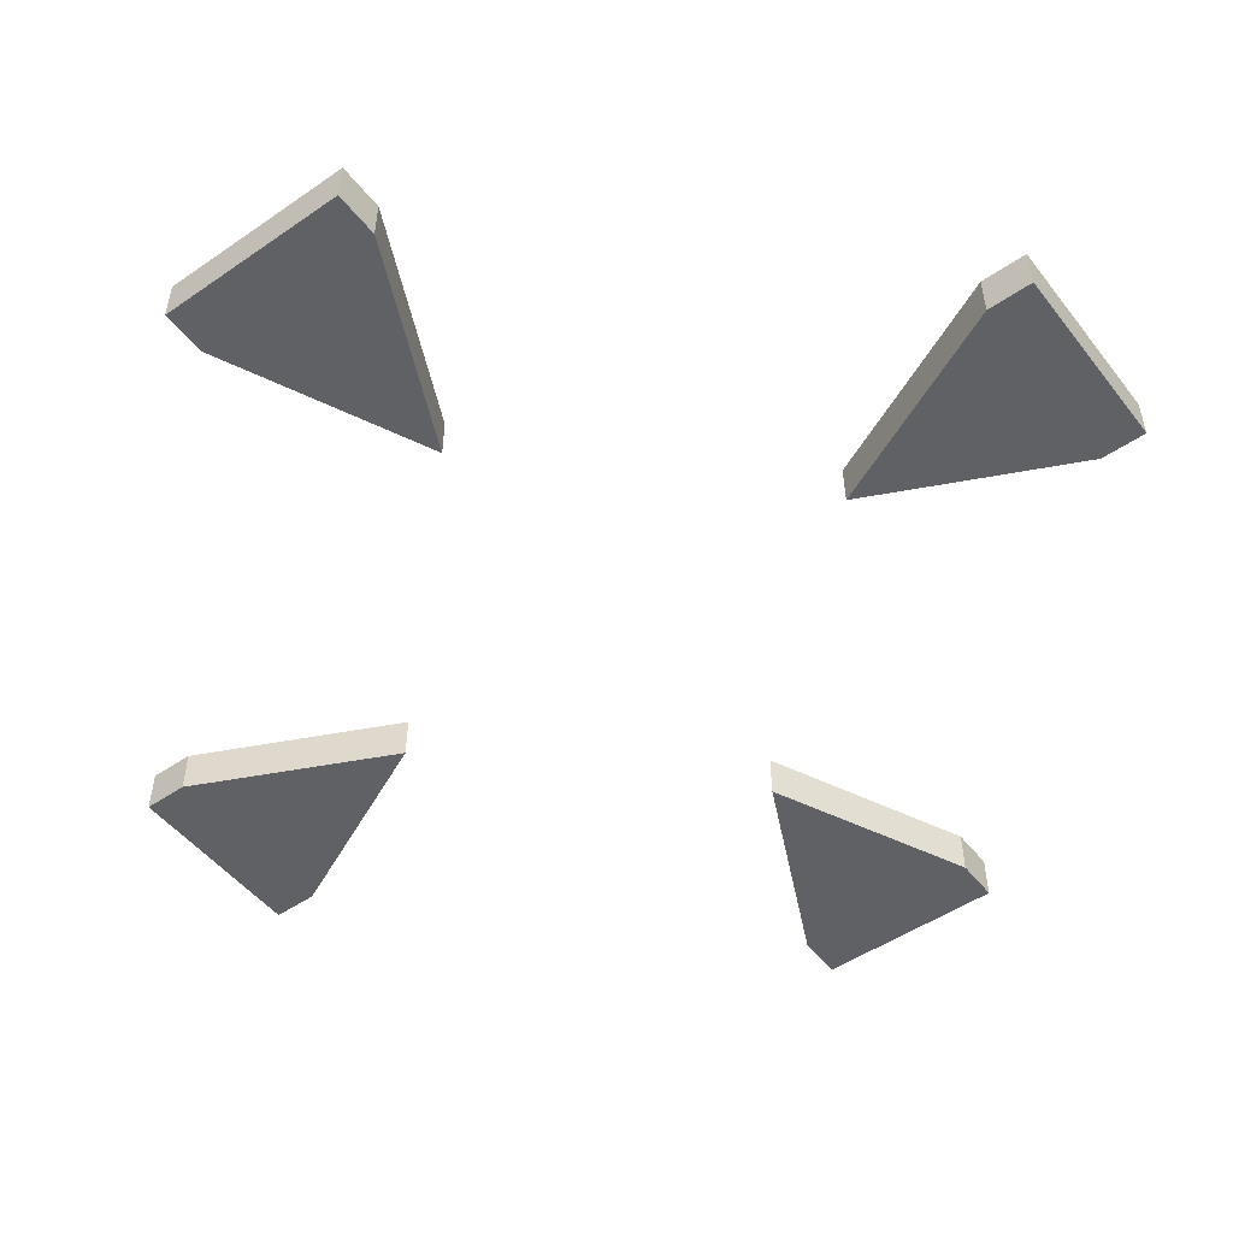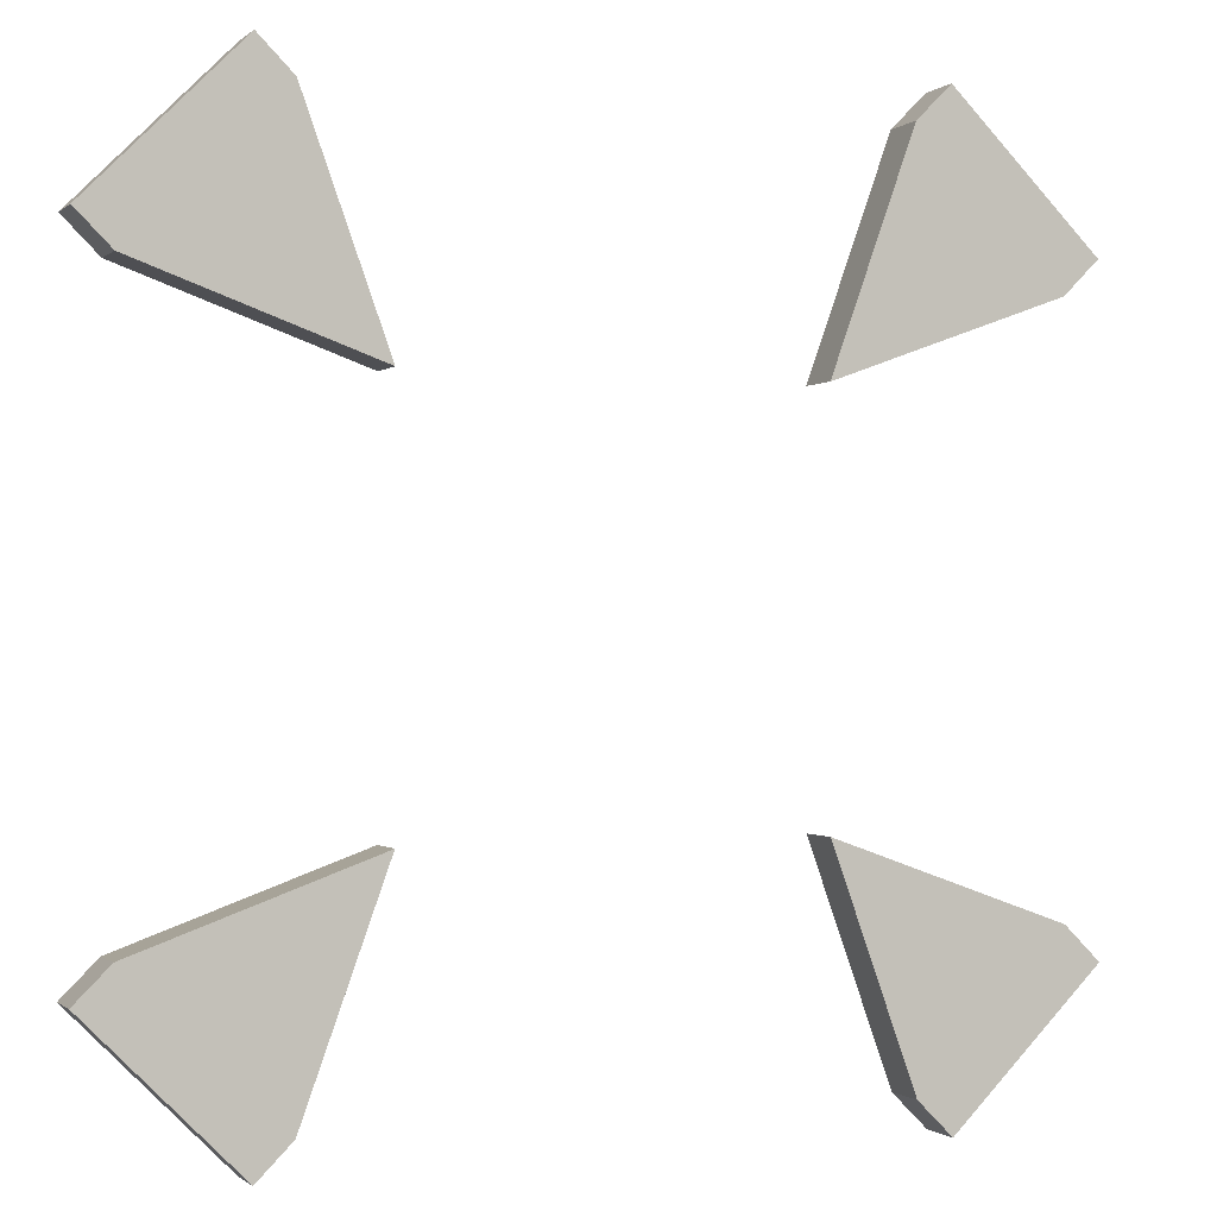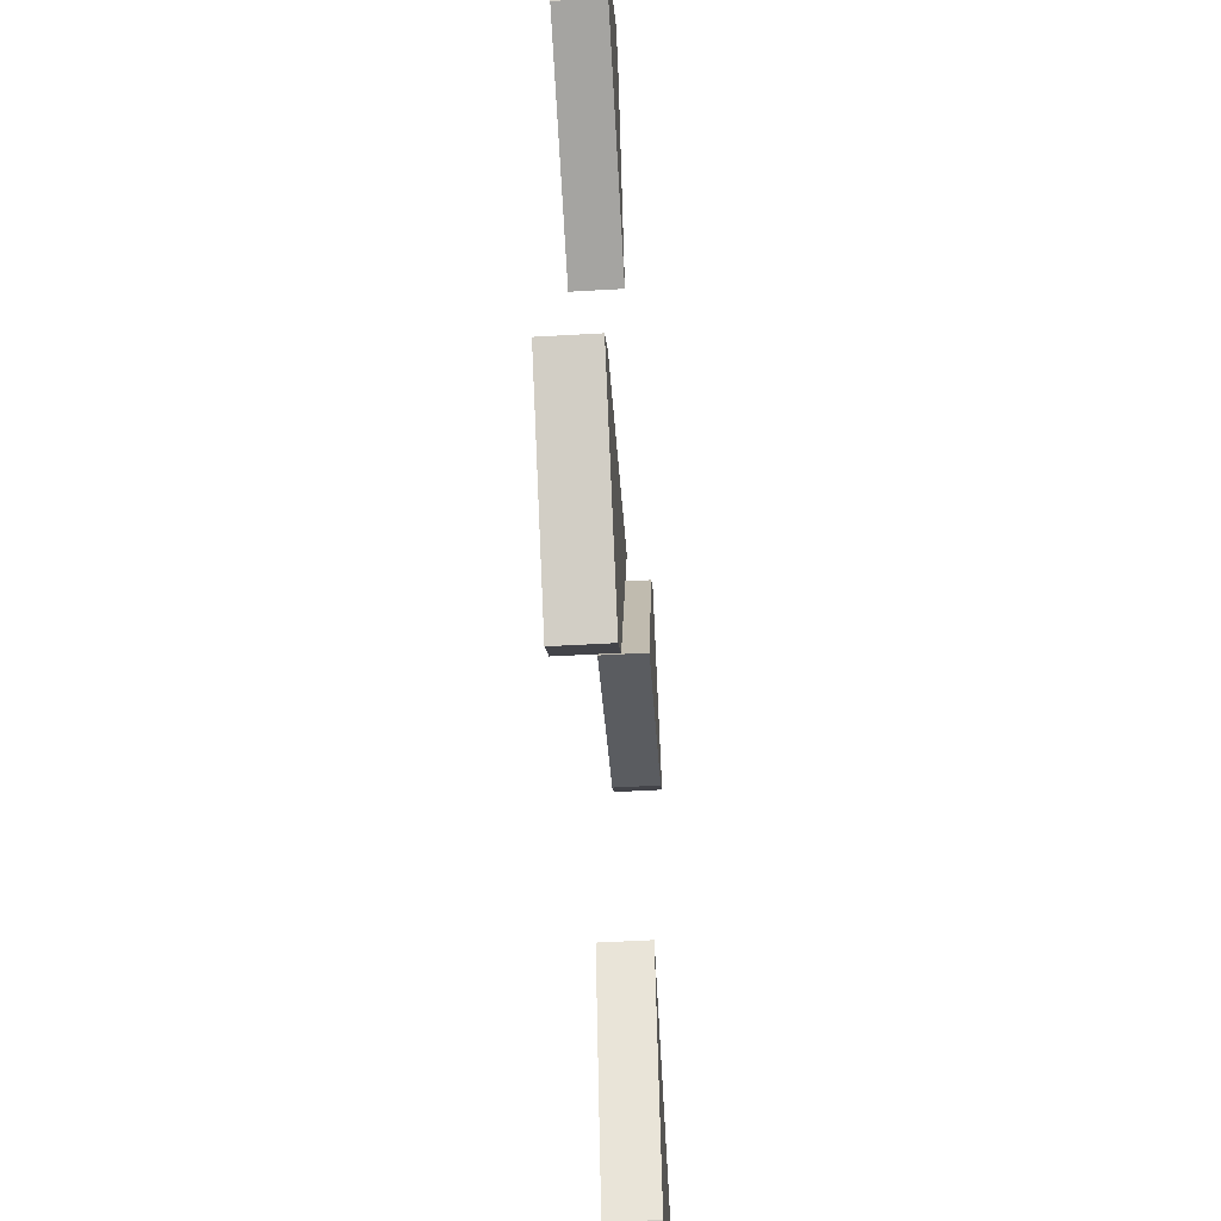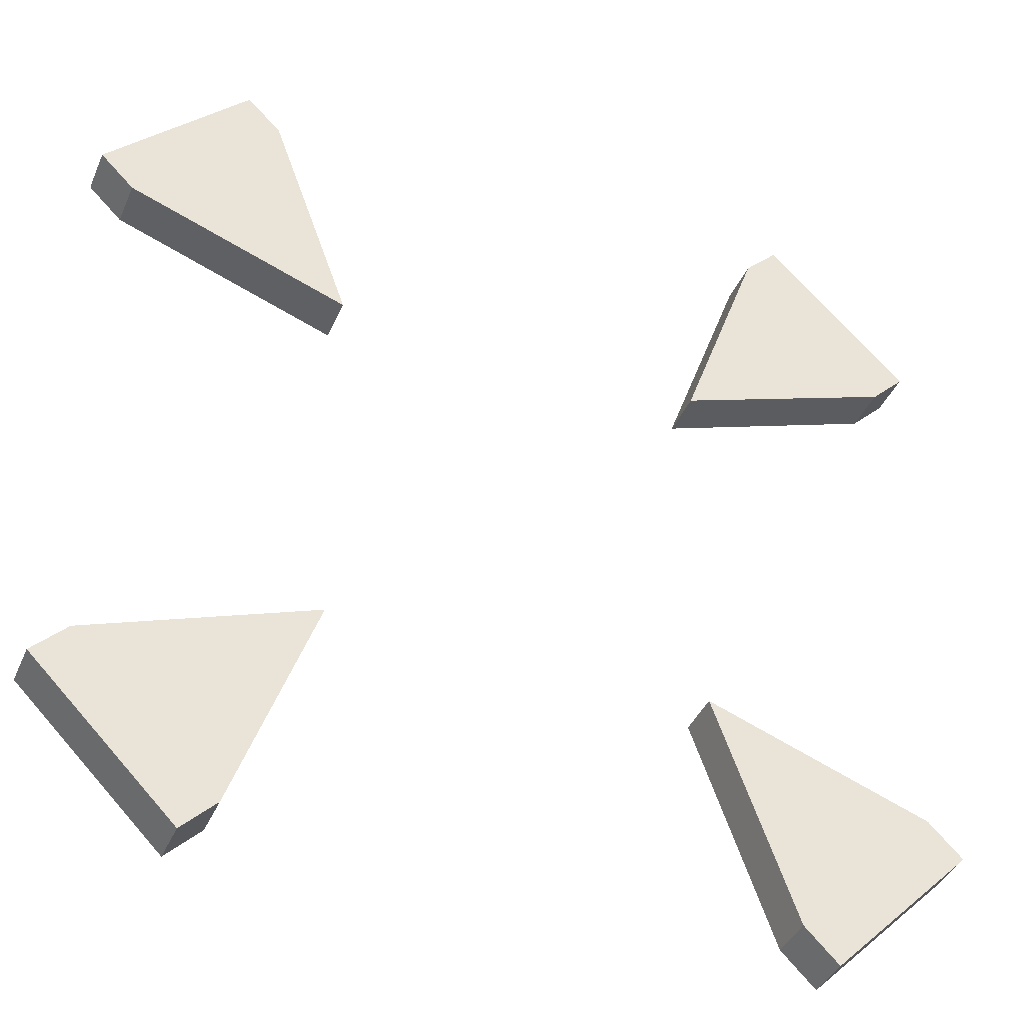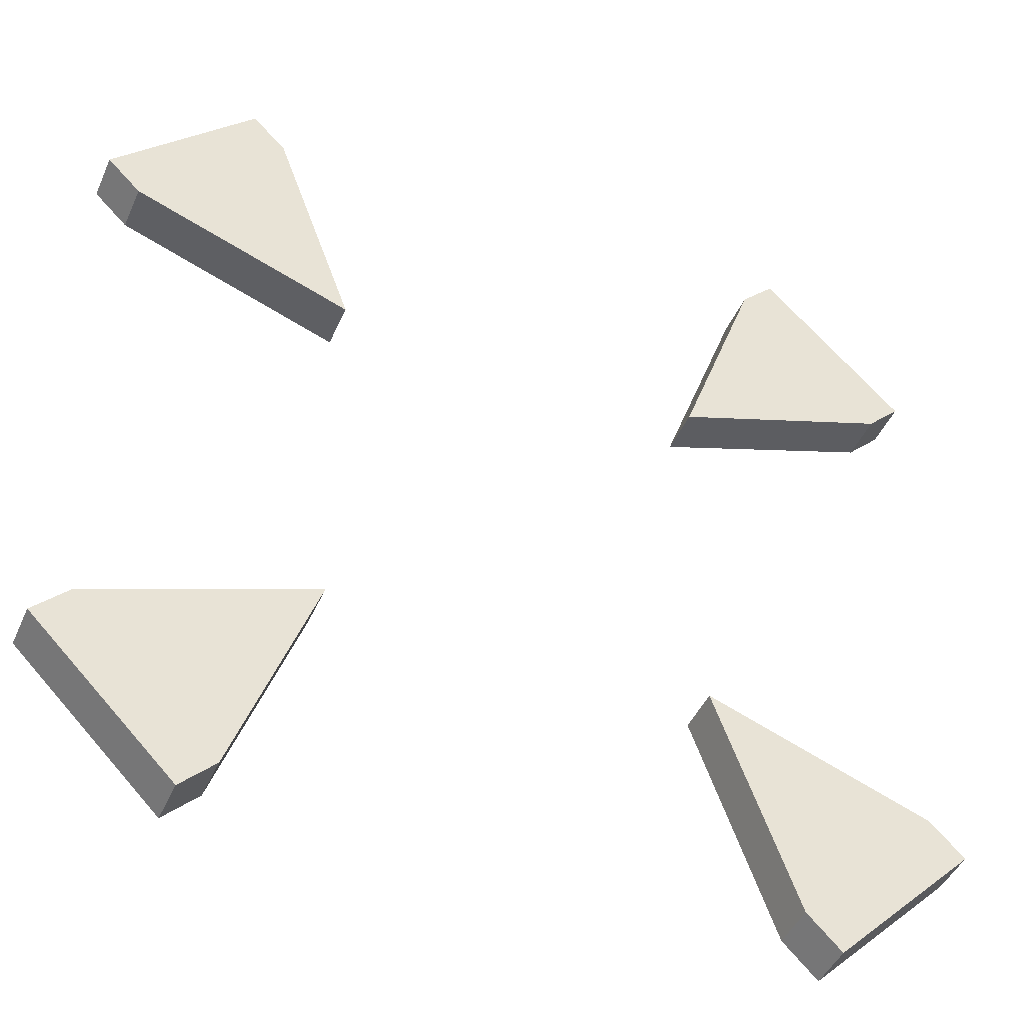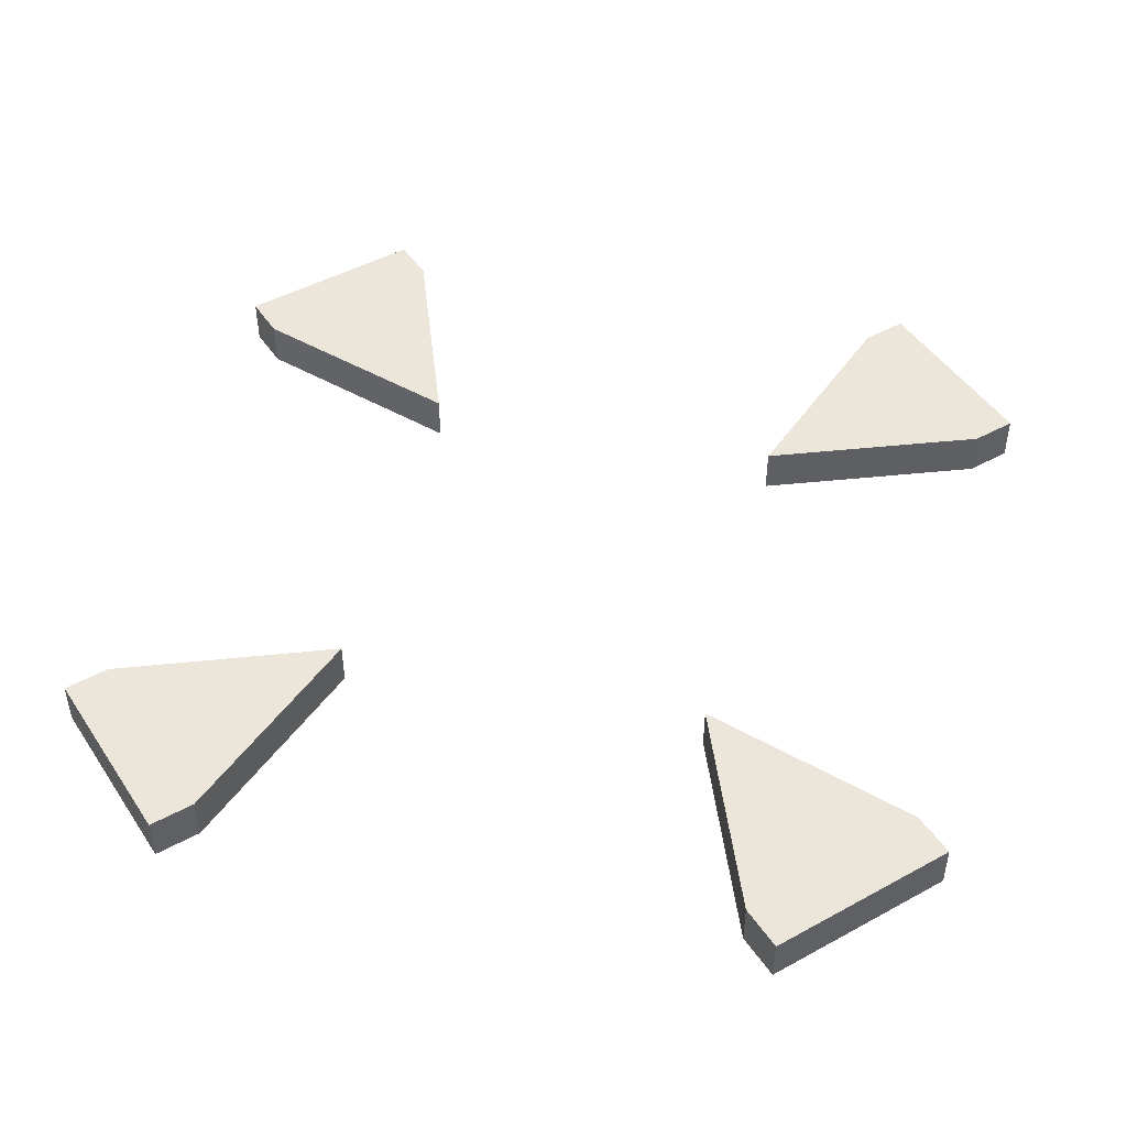
<metadata>
{"format":"obj","ext":"obj","renderer":"f3d","projection":"perspective","resolution":1024,"background":"white","views":[{"elev":-50.4,"azim":-8.2,"up":"+Y"},{"elev":-0.6,"azim":-21.6,"up":"+Z"},{"elev":-53.5,"azim":93.5,"up":"+Z"},{"elev":-39.6,"azim":-21.8,"up":"+Z"},{"elev":-44.6,"azim":-22.7,"up":"+Z"},{"elev":46.8,"azim":-166.9,"up":"+Y"}]}
</metadata>
<code>
g SM_Icon_SelectionRing_09
v 0.3489 0.01837 0.2375
v 0.2375 0.01837 0.3489
v -0.2375 0.01837 0.3489
v -0.3489 0.01837 0.2375
v -0.3489 0.01837 -0.2375
v -0.2375 0.01837 -0.3489
v 0.2375 0.01837 -0.3489
v 0.3489 0.01837 -0.2375
v 0.3225 0.01837 0.2111
v 0.1482 0.01837 0.1482
v 0.2111 0.01837 0.3225
v -0.2111 0.01837 0.3225
v -0.1482 0.01837 0.1482
v -0.3225 0.01837 0.2111
v -0.3225 0.01837 -0.2111
v -0.1482 0.01837 -0.1482
v -0.2111 0.01837 -0.3225
v 0.2111 0.01837 -0.3225
v 0.1482 0.01837 -0.1482
v 0.3225 0.01837 -0.2111
v 0.3489 -0.01837 0.2375
v 0.3225 -0.01837 0.2111
v 0.1482 -0.01837 0.1482
v 0.2375 -0.01837 0.3489
v 0.2111 -0.01837 0.3225
v -0.2375 -0.01837 0.3489
v -0.2111 -0.01837 0.3225
v -0.1482 -0.01837 0.1482
v -0.3489 -0.01837 0.2375
v -0.3225 -0.01837 0.2111
v -0.3489 -0.01837 -0.2375
v -0.3225 -0.01837 -0.2111
v -0.1482 -0.01837 -0.1482
v -0.2375 -0.01837 -0.3489
v -0.2111 -0.01837 -0.3225
v 0.2375 -0.01837 -0.3489
v 0.2111 -0.01837 -0.3225
v 0.1482 -0.01837 -0.1482
v 0.3489 -0.01837 -0.2375
v 0.3225 -0.01837 -0.2111
v 0.3489 -0.01837 0.2375
v 0.2375 -0.01837 0.3489
v 0.2375 0.01837 0.3489
v 0.3489 0.01837 0.2375
v 0.1482 0.01837 0.1482
v 0.1482 -0.01837 0.1482
v 0.3225 -0.01837 0.2111
v 0.3225 0.01837 0.2111
v 0.2111 0.01837 0.3225
v 0.2111 -0.01837 0.3225
v 0.1482 -0.01837 0.1482
v 0.1482 0.01837 0.1482
v -0.2375 -0.01837 0.3489
v -0.3489 -0.01837 0.2375
v -0.3489 0.01837 0.2375
v -0.2375 0.01837 0.3489
v -0.1482 0.01837 0.1482
v -0.1482 -0.01837 0.1482
v -0.2111 -0.01837 0.3225
v -0.2111 0.01837 0.3225
v -0.3225 0.01837 0.2111
v -0.3225 -0.01837 0.2111
v -0.1482 -0.01837 0.1482
v -0.1482 0.01837 0.1482
v -0.3489 -0.01837 -0.2375
v -0.2375 -0.01837 -0.3489
v -0.2375 0.01837 -0.3489
v -0.3489 0.01837 -0.2375
v -0.1482 0.01837 -0.1482
v -0.1482 -0.01837 -0.1482
v -0.3225 -0.01837 -0.2111
v -0.3225 0.01837 -0.2111
v -0.2111 0.01837 -0.3225
v -0.2111 -0.01837 -0.3225
v -0.1482 -0.01837 -0.1482
v -0.1482 0.01837 -0.1482
v 0.2375 -0.01837 -0.3489
v 0.3489 -0.01837 -0.2375
v 0.3489 0.01837 -0.2375
v 0.2375 0.01837 -0.3489
v 0.1482 0.01837 -0.1482
v 0.1482 -0.01837 -0.1482
v 0.2111 -0.01837 -0.3225
v 0.2111 0.01837 -0.3225
v 0.3225 0.01837 -0.2111
v 0.3225 -0.01837 -0.2111
v 0.1482 -0.01837 -0.1482
v 0.1482 0.01837 -0.1482
v 0.3225 0.01837 0.2111
v 0.3225 -0.01837 0.2111
v 0.3489 -0.01837 0.2375
v 0.3489 0.01837 0.2375
v 0.2111 0.01837 0.3225
v 0.2375 0.01837 0.3489
v 0.2375 -0.01837 0.3489
v 0.2111 -0.01837 0.3225
v -0.2111 0.01837 0.3225
v -0.2111 -0.01837 0.3225
v -0.2375 -0.01837 0.3489
v -0.2375 0.01837 0.3489
v -0.3225 0.01837 0.2111
v -0.3489 0.01837 0.2375
v -0.3489 -0.01837 0.2375
v -0.3225 -0.01837 0.2111
v -0.3225 0.01837 -0.2111
v -0.3225 -0.01837 -0.2111
v -0.3489 -0.01837 -0.2375
v -0.3489 0.01837 -0.2375
v -0.2111 0.01837 -0.3225
v -0.2375 0.01837 -0.3489
v -0.2375 -0.01837 -0.3489
v -0.2111 -0.01837 -0.3225
v 0.2111 0.01837 -0.3225
v 0.2111 -0.01837 -0.3225
v 0.2375 -0.01837 -0.3489
v 0.2375 0.01837 -0.3489
v 0.3225 0.01837 -0.2111
v 0.3489 0.01837 -0.2375
v 0.3489 -0.01837 -0.2375
v 0.3225 -0.01837 -0.2111
g SM_Icon_SelectionRing_09_0
f 25 23 22
f 22 21 25
f 21 24 25
f 30 28 27
f 27 29 30
f 27 26 29
f 31 34 35
f 35 33 31
f 33 32 31
f 37 36 39
f 39 38 37
f 39 40 38
f 9 10 11
f 11 1 9
f 11 2 1
f 12 13 14
f 14 4 12
f 4 3 12
f 17 6 5
f 5 16 17
f 5 15 16
f 8 7 18
f 18 19 8
f 19 20 8
f 43 42 41
f 44 43 41
f 47 46 45
f 48 47 45
f 51 50 49
f 52 51 49
f 55 54 53
f 56 55 53
f 59 58 57
f 60 59 57
f 63 62 61
f 64 63 61
f 67 66 65
f 68 67 65
f 71 70 69
f 72 71 69
f 75 74 73
f 76 75 73
f 79 78 77
f 80 79 77
f 83 82 81
f 84 83 81
f 87 86 85
f 88 87 85
f 91 90 89
f 92 91 89
f 95 94 93
f 96 95 93
f 99 98 97
f 100 99 97
f 103 102 101
f 104 103 101
f 107 106 105
f 108 107 105
f 111 110 109
f 112 111 109
f 115 114 113
f 116 115 113
f 119 118 117
f 120 119 117

</code>
